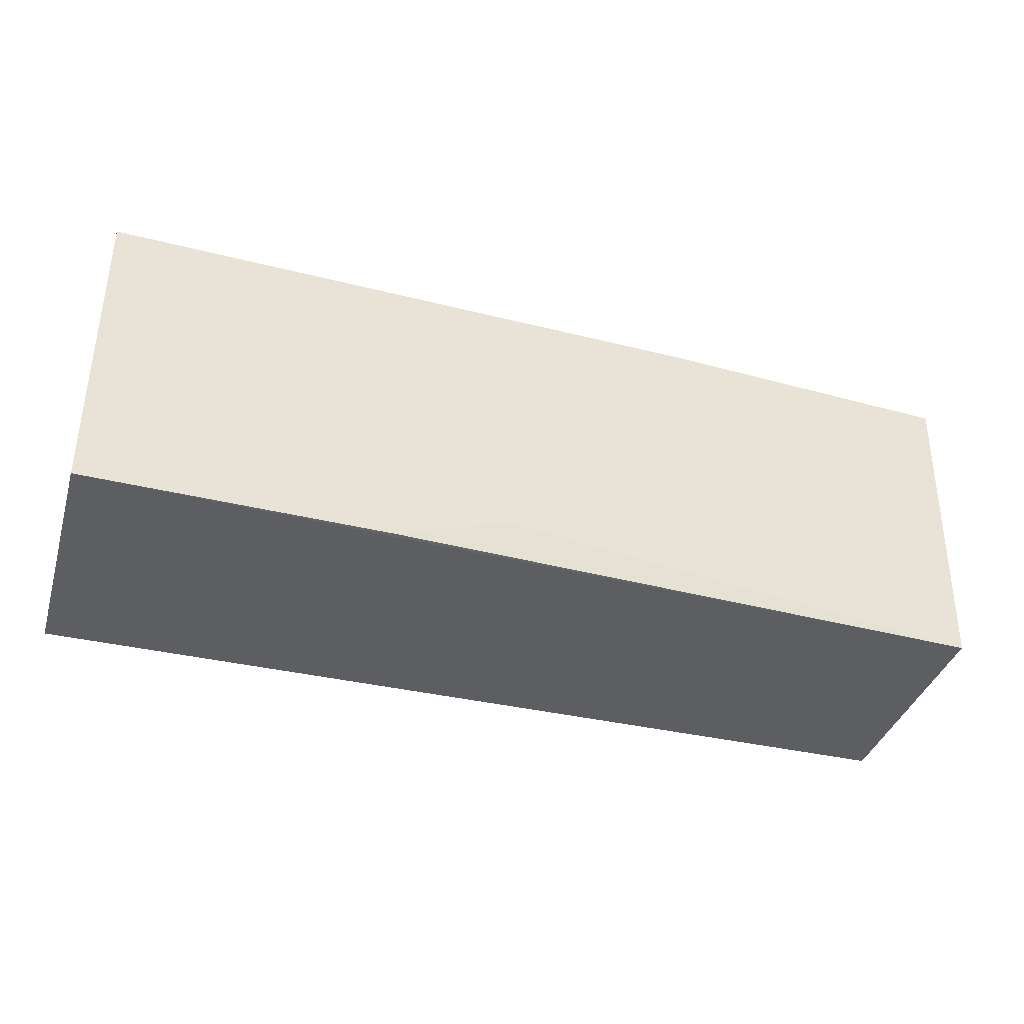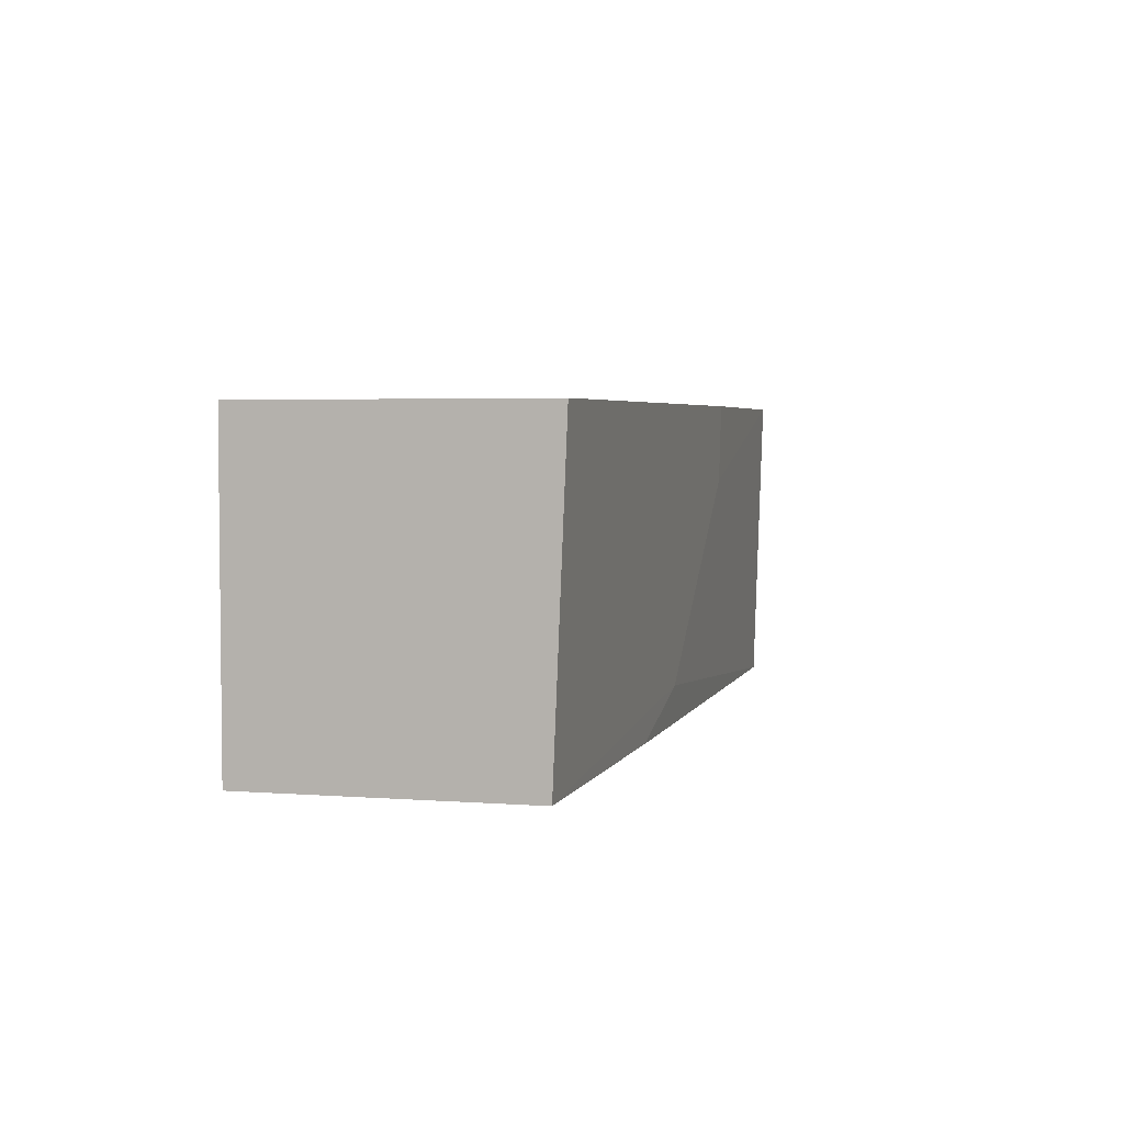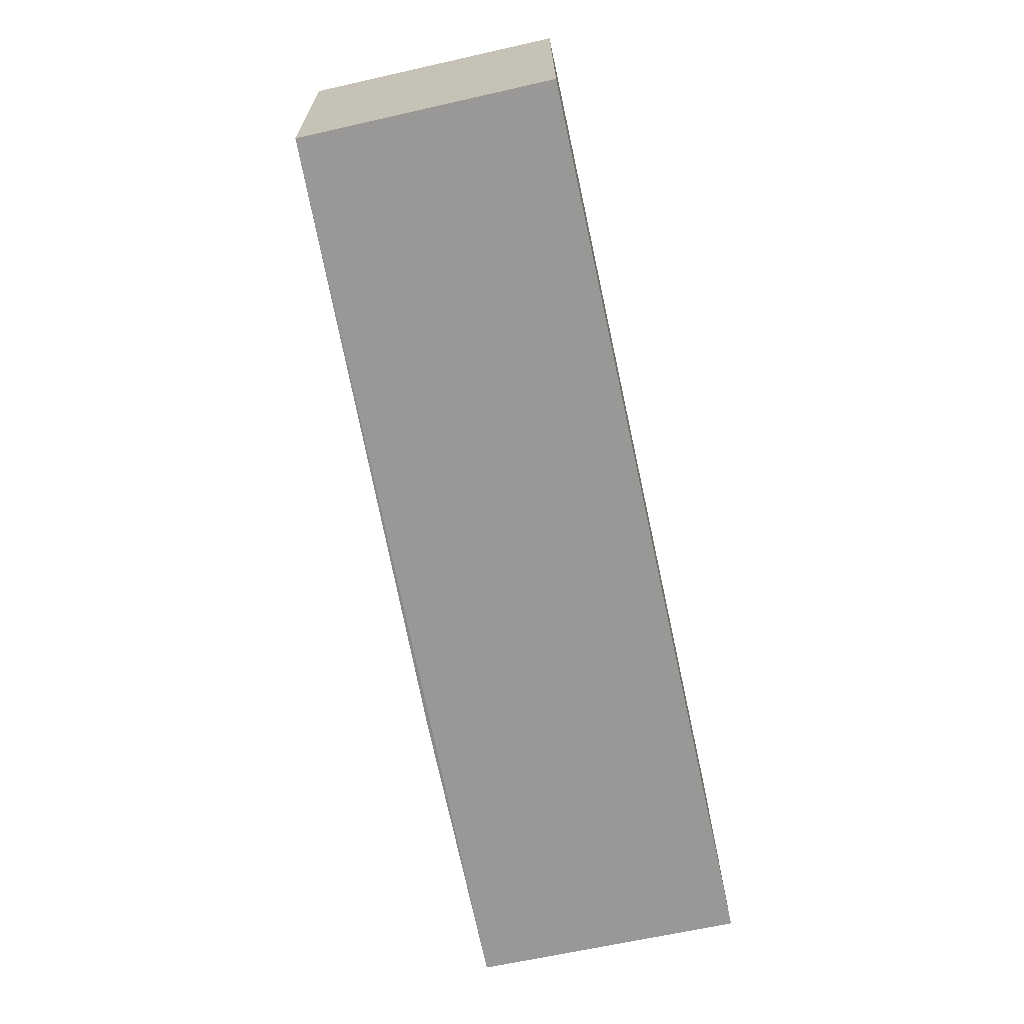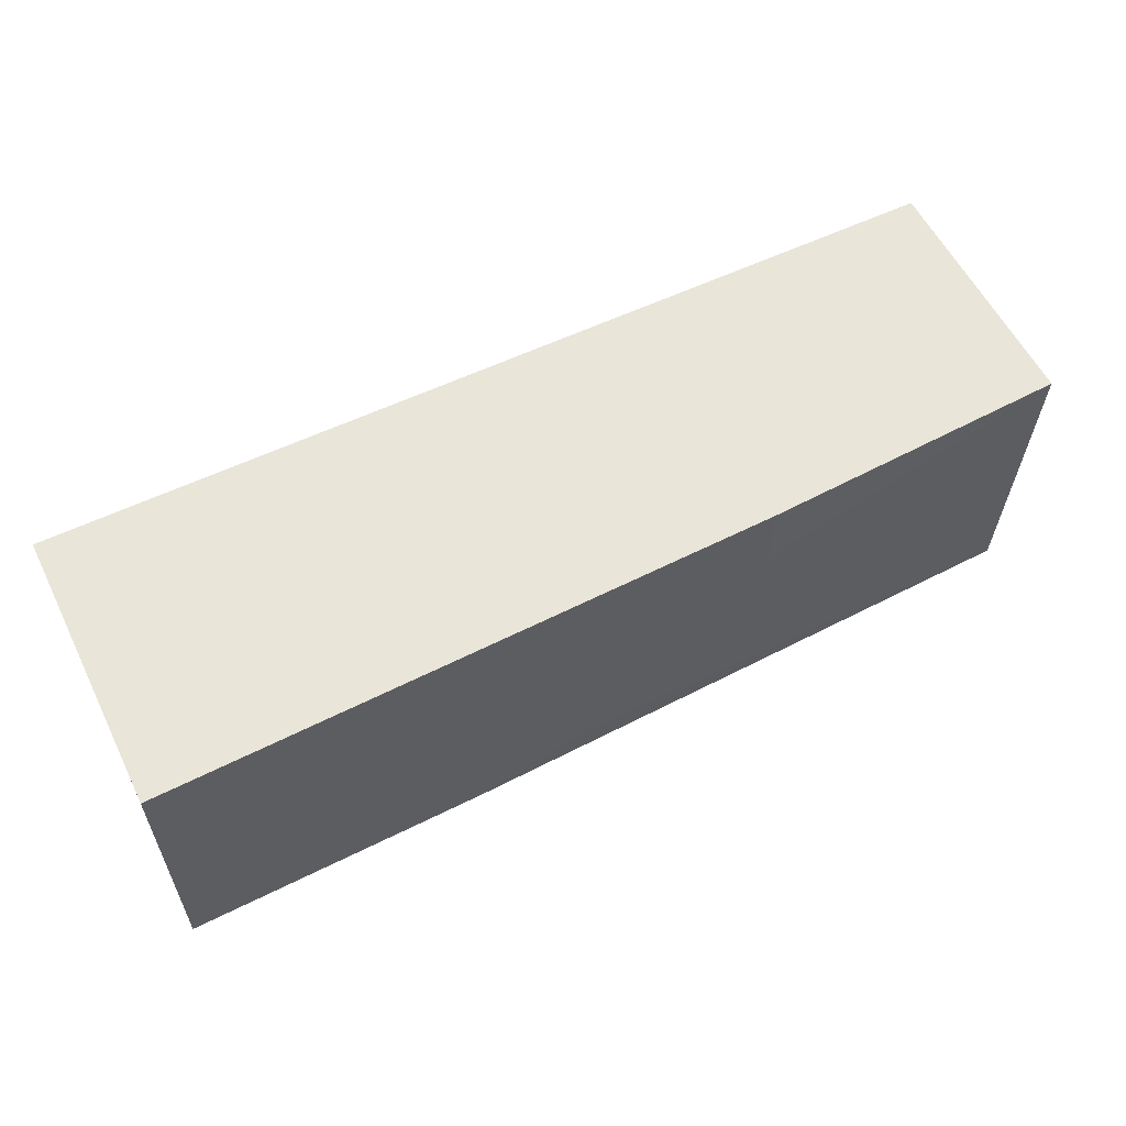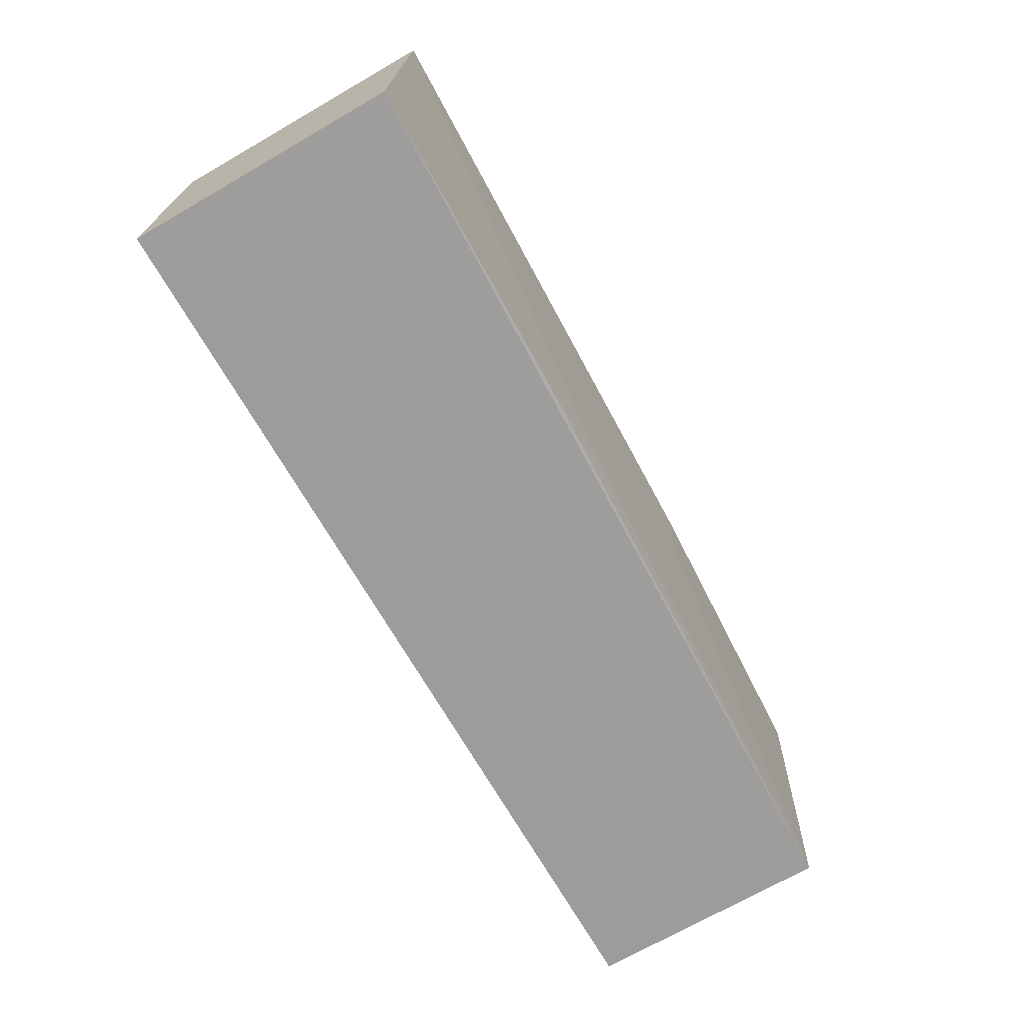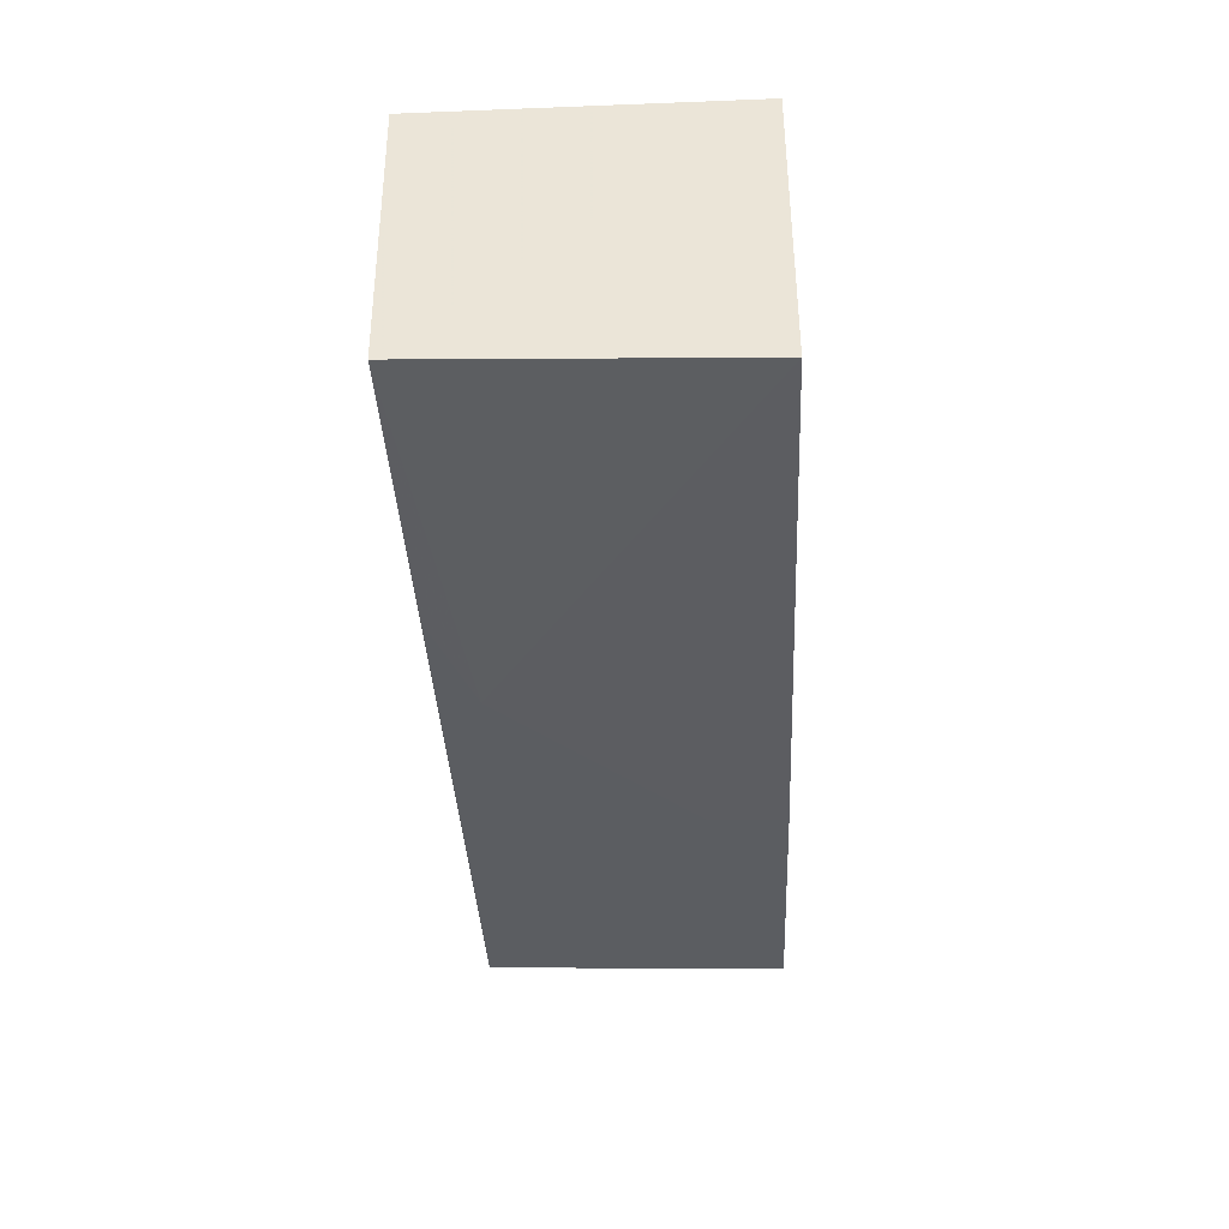
<metadata>
{"format":"obj","ext":"obj","renderer":"f3d","projection":"perspective","resolution":1024,"background":"white","views":[{"elev":-37.5,"azim":-16.6,"up":"+Z"},{"elev":3.8,"azim":-73.4,"up":"+Z"},{"elev":-68.7,"azim":102.4,"up":"+Z"},{"elev":57.9,"azim":-26.3,"up":"+Z"},{"elev":-70.0,"azim":-60.2,"up":"+Z"},{"elev":-38.4,"azim":-87.2,"up":"+Y"}]}
</metadata>
<code>
v 0.04449 0.001122 0.03058
v 0.04444 -0.01043 0.0306
v 0.04449 0.001122 0.0166
v 0.002537 0.001122 0.0166
v 0.002537 0.001122 0.03058
v 0.00251 -0.01125 0.01672
v 0.03044 -0.01111 0.03063
v 0.04443 -0.009998 0.01664
v 0.002522 -0.01182 0.03059
v 0.02171 -0.01098 0.01848
v 0.03044 -0.01102 0.02714
v 0.01647 -0.011 0.01673
f 1 2 3
f 1 3 4
f 5 1 4
f 6 5 4
f 7 2 1
f 7 1 5
f 8 3 2
f 8 6 4
f 8 4 3
f 9 7 5
f 9 5 6
f 10 9 6
f 11 8 2
f 11 2 7
f 11 10 8
f 11 7 9
f 11 9 10
f 12 10 6
f 12 6 8
f 12 8 10

</code>
